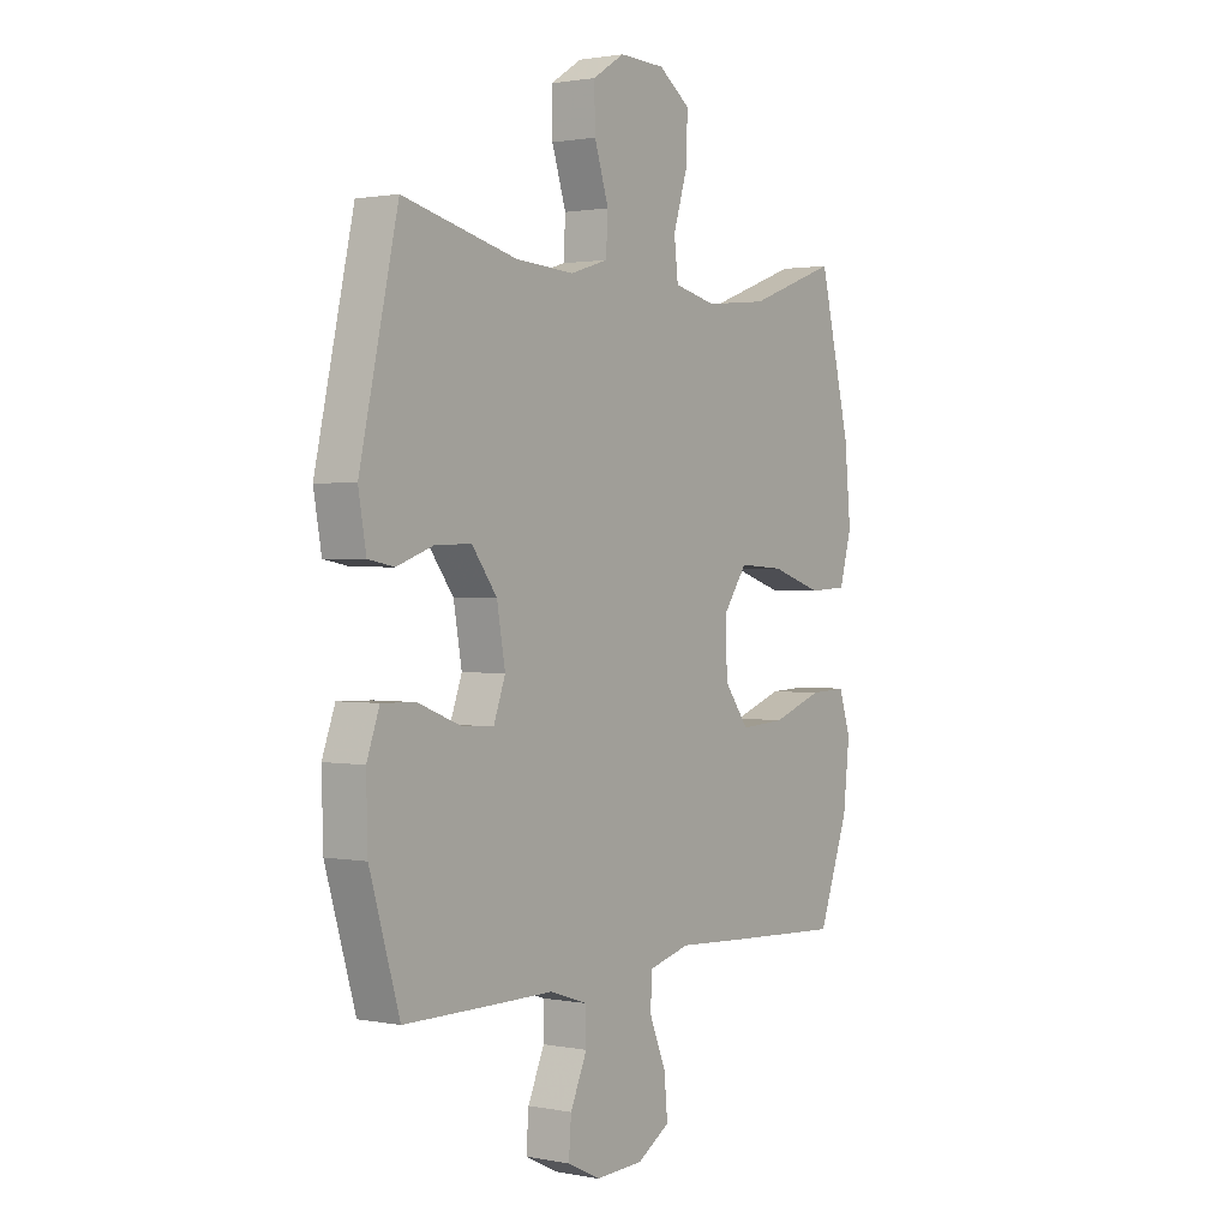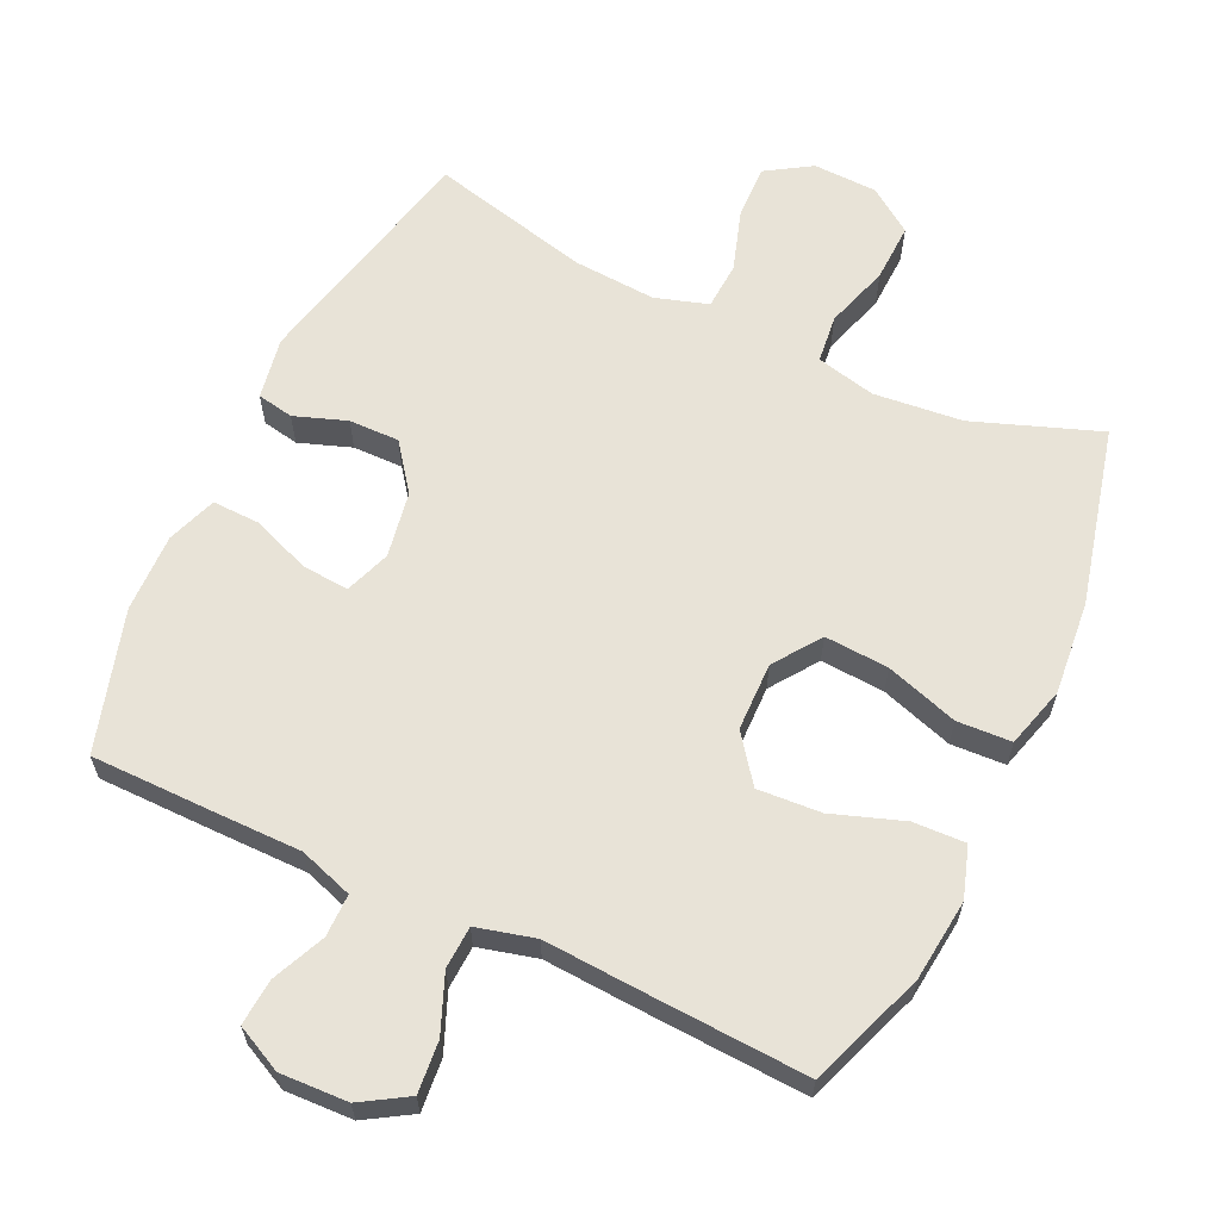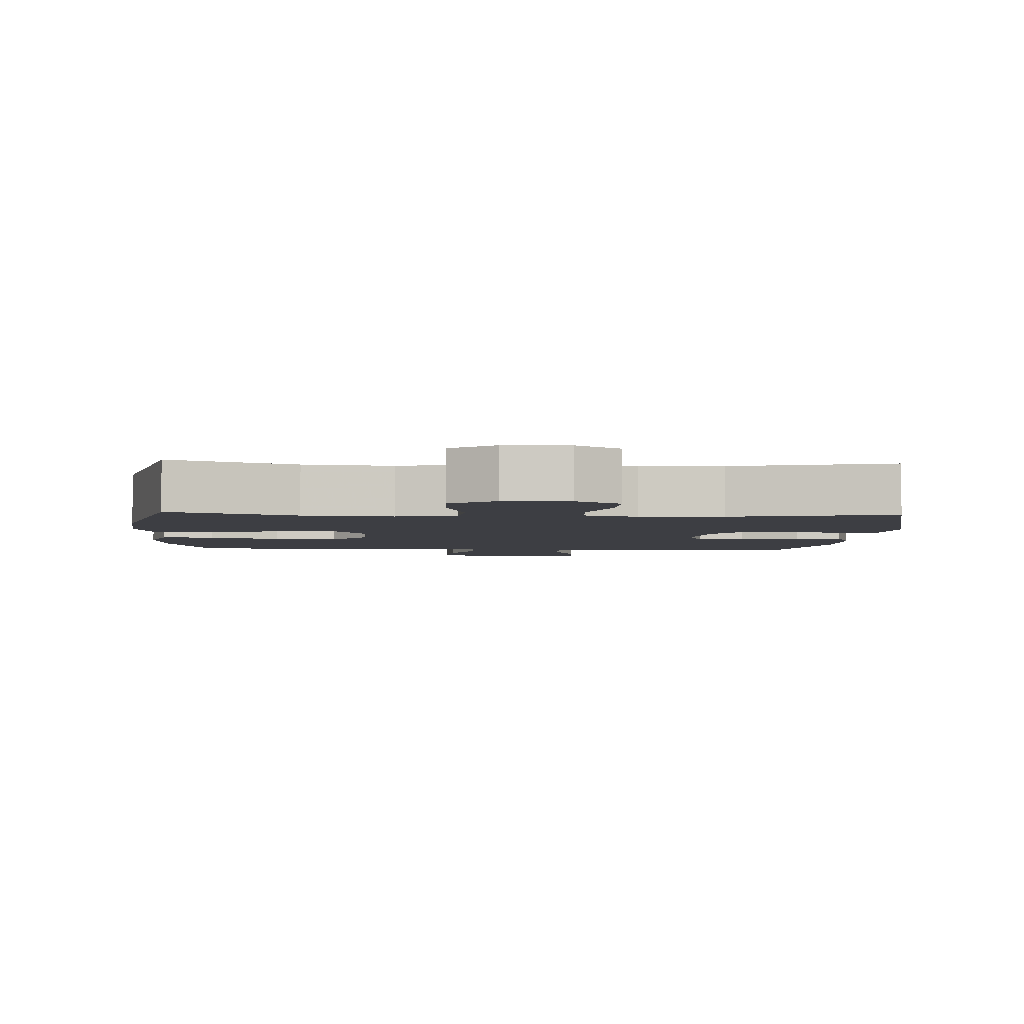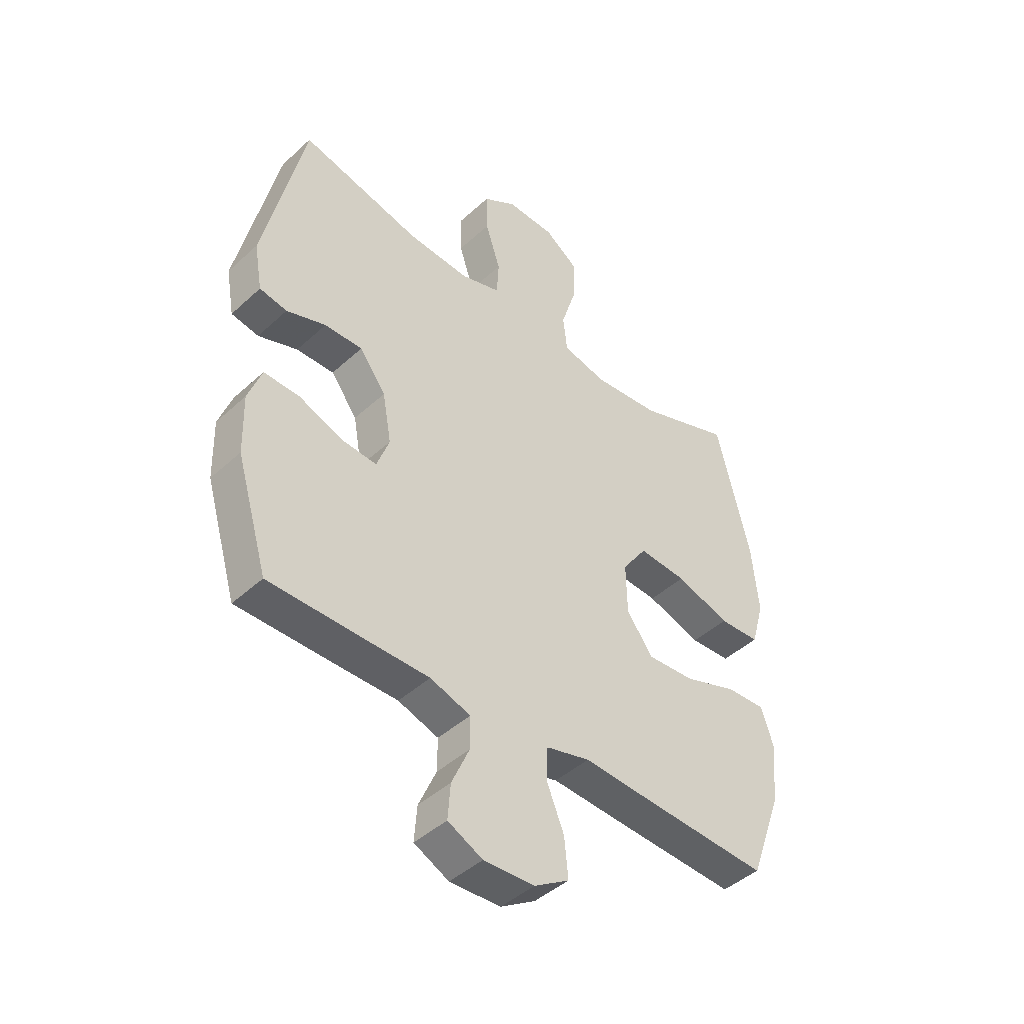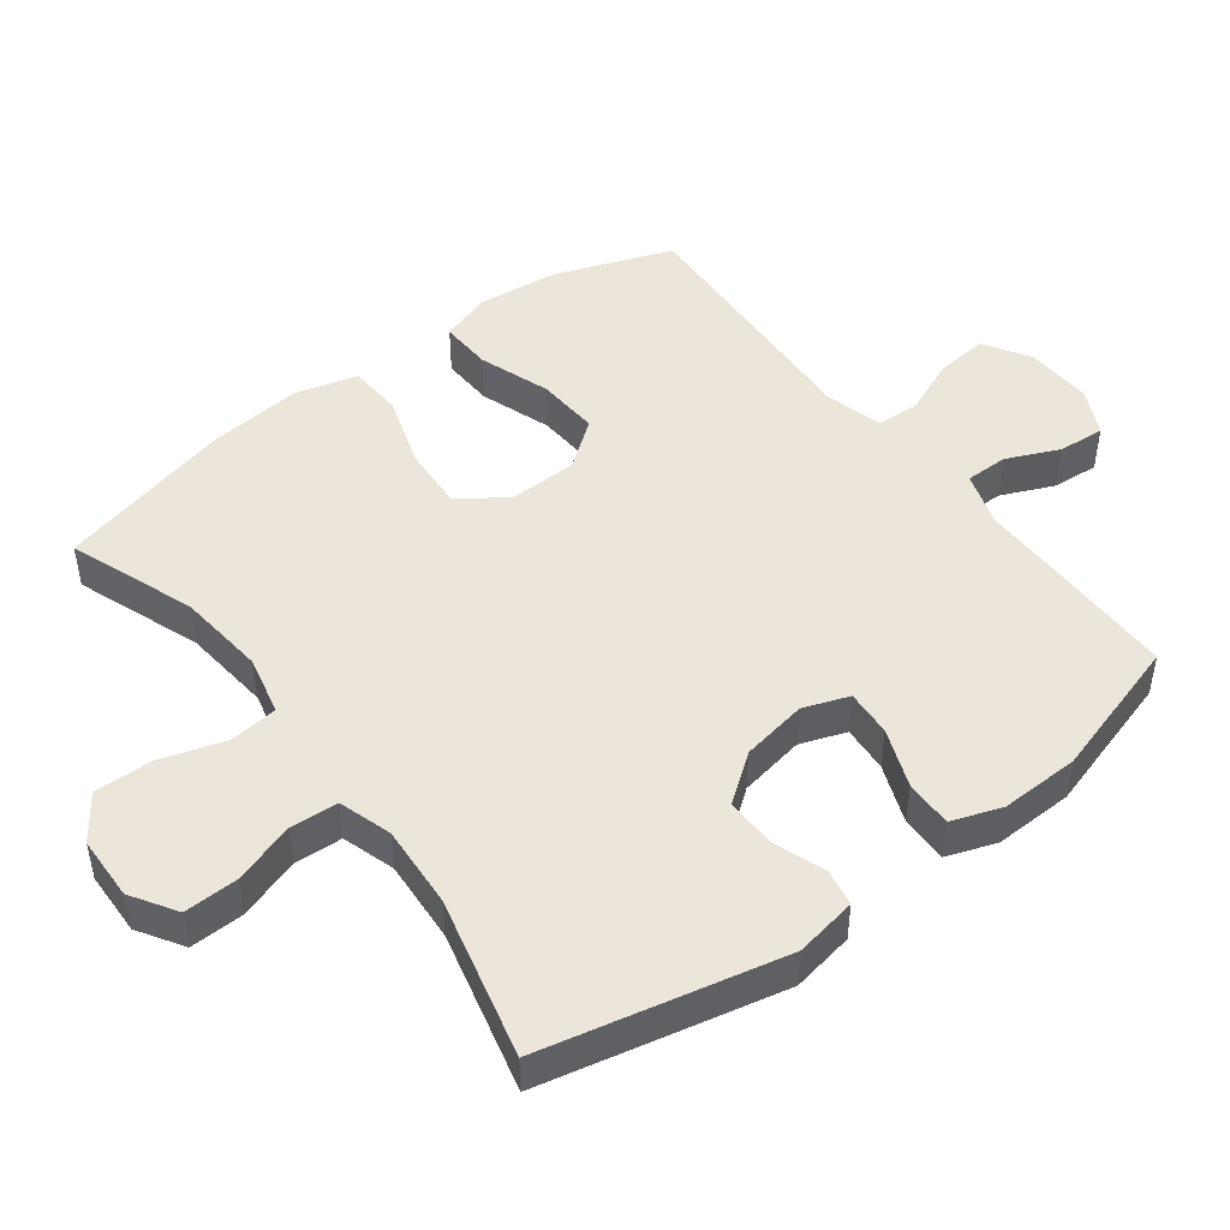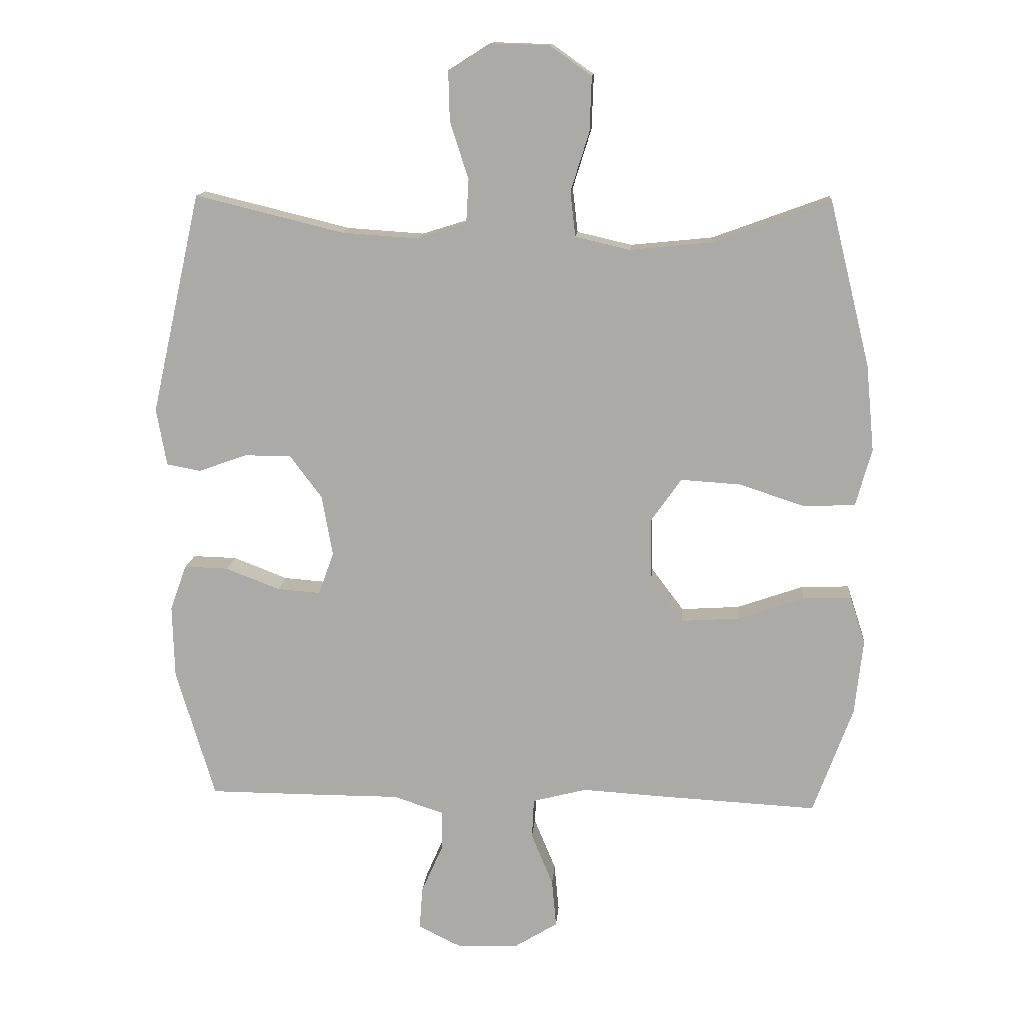
<metadata>
{"format":"obj","ext":"obj","renderer":"f3d","projection":"perspective","resolution":1024,"background":"white","views":[{"elev":1.4,"azim":125.0,"up":"+Z"},{"elev":62.4,"azim":-154.8,"up":"+Y"},{"elev":-3.7,"azim":-3.5,"up":"+Y"},{"elev":-44.3,"azim":136.8,"up":"+Z"},{"elev":47.4,"azim":52.8,"up":"+Y"},{"elev":13.3,"azim":-175.4,"up":"+Z"}]}
</metadata>
<code>
v 0.5 0.07 -0.5
v 0.317 0.07 -0.501
v 0.194 0.07 -0.501
v 0.116 0.07 -0.527
v 0.116 0.07 -0.589
v 0.15 0.07 -0.666
v 0.155 0.07 -0.733
v 0.088 0.07 -0.766
v -0.01 0.07 -0.762
v -0.077 0.07 -0.721
v -0.07 0.07 -0.646
v -0.036 0.07 -0.563
v -0.039 0.07 -0.501
v -0.124 0.07 -0.479
v -0.256 0.07 -0.487
v -0.5 0.07 -0.5
v -0.562 0.07 -0.331
v -0.575 0.07 -0.212
v -0.551 0.07 -0.138
v -0.475 0.07 -0.141
v -0.372 0.07 -0.177
v -0.28 0.07 -0.183
v -0.229 0.07 -0.115
v -0.227 0.07 -0.016
v -0.275 0.07 0.052
v -0.368 0.07 0.046
v -0.473 0.07 0.012
v -0.552 0.07 0.016
v -0.577 0.07 0.105
v -0.564 0.07 0.241
v -0.5 0.07 0.5
v -0.317 0.07 0.433
v -0.188 0.07 0.42
v -0.102 0.07 0.44
v -0.094 0.07 0.51
v -0.123 0.07 0.603
v -0.126 0.07 0.688
v -0.061 0.07 0.734
v 0.032 0.07 0.737
v 0.097 0.07 0.696
v 0.095 0.07 0.618
v 0.066 0.07 0.528
v 0.07 0.07 0.459
v 0.147 0.07 0.435
v 0.267 0.07 0.443
v 0.5 0.07 0.5
v 0.578 0.07 0.153
v 0.562 0.07 0.063
v 0.509 0.07 0.053
v 0.433 0.07 0.08
v 0.36 0.07 0.081
v 0.309 0.07 0.013
v 0.292 0.07 -0.083
v 0.316 0.07 -0.149
v 0.384 0.07 -0.144
v 0.469 0.07 -0.111
v 0.538 0.07 -0.109
v 0.564 0.07 -0.181
v 0.561 0.07 -0.296
v 0.5 0 -0.5
v 0.317 0 -0.501
v 0.194 0 -0.501
v 0.116 0 -0.527
v 0.116 0 -0.589
v 0.15 0 -0.666
v 0.155 0 -0.733
v 0.088 0 -0.766
v -0.01 0 -0.762
v -0.077 0 -0.721
v -0.07 0 -0.646
v -0.036 0 -0.563
v -0.039 0 -0.501
v -0.124 0 -0.479
v -0.256 0 -0.487
v -0.5 0 -0.5
v -0.562 0 -0.331
v -0.575 0 -0.212
v -0.551 0 -0.138
v -0.475 0 -0.141
v -0.372 0 -0.177
v -0.28 0 -0.183
v -0.229 0 -0.115
v -0.227 0 -0.016
v -0.275 0 0.052
v -0.368 0 0.046
v -0.473 0 0.012
v -0.552 0 0.016
v -0.577 0 0.105
v -0.564 0 0.241
v -0.5 0 0.5
v -0.317 0 0.433
v -0.188 0 0.42
v -0.102 0 0.44
v -0.094 0 0.51
v -0.123 0 0.603
v -0.126 0 0.688
v -0.061 0 0.734
v 0.032 0 0.737
v 0.097 0 0.696
v 0.095 0 0.618
v 0.066 0 0.528
v 0.07 0 0.459
v 0.147 0 0.435
v 0.267 0 0.443
v 0.5 0 0.5
v 0.578 0 0.153
v 0.562 0 0.063
v 0.509 0 0.053
v 0.433 0 0.08
v 0.36 0 0.081
v 0.309 0 0.013
v 0.292 0 -0.083
v 0.316 0 -0.149
v 0.384 0 -0.144
v 0.469 0 -0.111
v 0.538 0 -0.109
v 0.564 0 -0.181
v 0.561 0 -0.296
f 1 2 3
f 59 1 3
f 58 59 3
f 57 58 3
f 56 57 3
f 55 56 3
f 54 55 3 4
f 53 54 4
f 52 53 4
f 48 49 50
f 47 48 50
f 46 47 50
f 45 46 50
f 44 45 50 51
f 43 44 51 52
f 40 41 42
f 39 40 42
f 38 39 42
f 37 38 42
f 36 37 42
f 35 36 42
f 34 35 42 43
f 43 52 4
f 34 43 4
f 33 34 4
f 30 31 32
f 29 30 32
f 28 29 32
f 27 28 32
f 26 27 32
f 25 26 32 33
f 19 20 21
f 18 19 21
f 17 18 21
f 16 17 21
f 15 16 21
f 14 15 21
f 13 14 21 22
f 10 11 12
f 9 10 12
f 8 9 12
f 7 8 12
f 6 7 12
f 5 6 12
f 5 12 13
f 13 22 23
f 5 13 23
f 4 5 23
f 24 25 33
f 4 23 24 33
f 62 61 60
f 62 60 118
f 62 118 117
f 62 117 116
f 62 116 115
f 62 115 114
f 63 62 114 113
f 63 113 112
f 63 112 111
f 109 108 107
f 109 107 106
f 109 106 105
f 109 105 104
f 110 109 104 103
f 111 110 103 102
f 101 100 99
f 101 99 98
f 101 98 97
f 101 97 96
f 101 96 95
f 101 95 94
f 102 101 94 93
f 63 111 102
f 63 102 93
f 63 93 92
f 91 90 89
f 91 89 88
f 91 88 87
f 91 87 86
f 91 86 85
f 92 91 85 84
f 80 79 78
f 80 78 77
f 80 77 76
f 80 76 75
f 80 75 74
f 80 74 73
f 81 80 73 72
f 71 70 69
f 71 69 68
f 71 68 67
f 71 67 66
f 71 66 65
f 71 65 64
f 72 71 64
f 82 81 72
f 82 72 64
f 82 64 63
f 92 84 83
f 92 83 82 63
f 1 60 61 2
f 2 61 62 3
f 3 62 63 4
f 4 63 64 5
f 5 64 65 6
f 6 65 66 7
f 7 66 67 8
f 8 67 68 9
f 9 68 69 10
f 10 69 70 11
f 11 70 71 12
f 12 71 72 13
f 13 72 73 14
f 14 73 74 15
f 15 74 75 16
f 16 75 76 17
f 17 76 77 18
f 18 77 78 19
f 19 78 79 20
f 20 79 80 21
f 21 80 81 22
f 22 81 82 23
f 23 82 83 24
f 24 83 84 25
f 25 84 85 26
f 26 85 86 27
f 27 86 87 28
f 28 87 88 29
f 29 88 89 30
f 30 89 90 31
f 31 90 91 32
f 32 91 92 33
f 33 92 93 34
f 34 93 94 35
f 35 94 95 36
f 36 95 96 37
f 37 96 97 38
f 38 97 98 39
f 39 98 99 40
f 40 99 100 41
f 41 100 101 42
f 42 101 102 43
f 43 102 103 44
f 44 103 104 45
f 45 104 105 46
f 46 105 106 47
f 47 106 107 48
f 48 107 108 49
f 49 108 109 50
f 50 109 110 51
f 51 110 111 52
f 52 111 112 53
f 53 112 113 54
f 54 113 114 55
f 55 114 115 56
f 56 115 116 57
f 57 116 117 58
f 58 117 118 59
f 59 118 60 1

</code>
